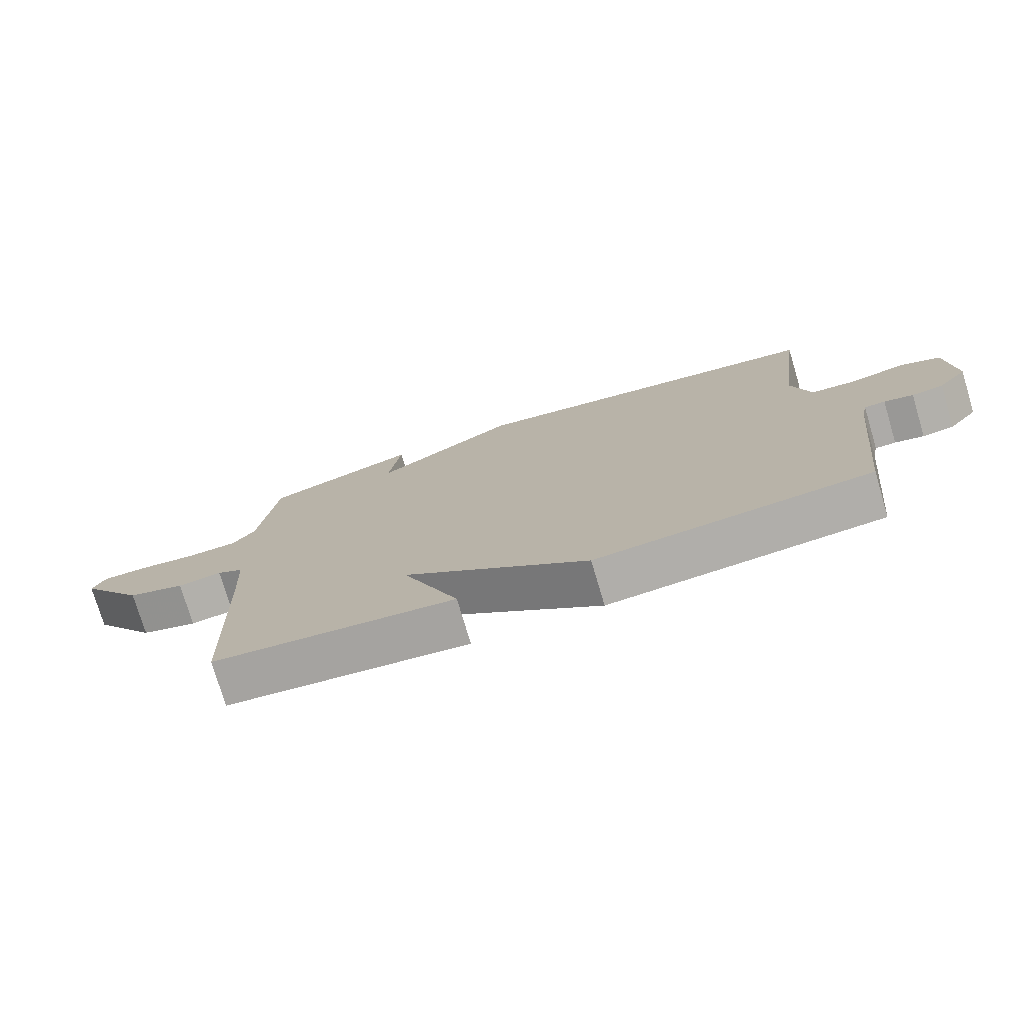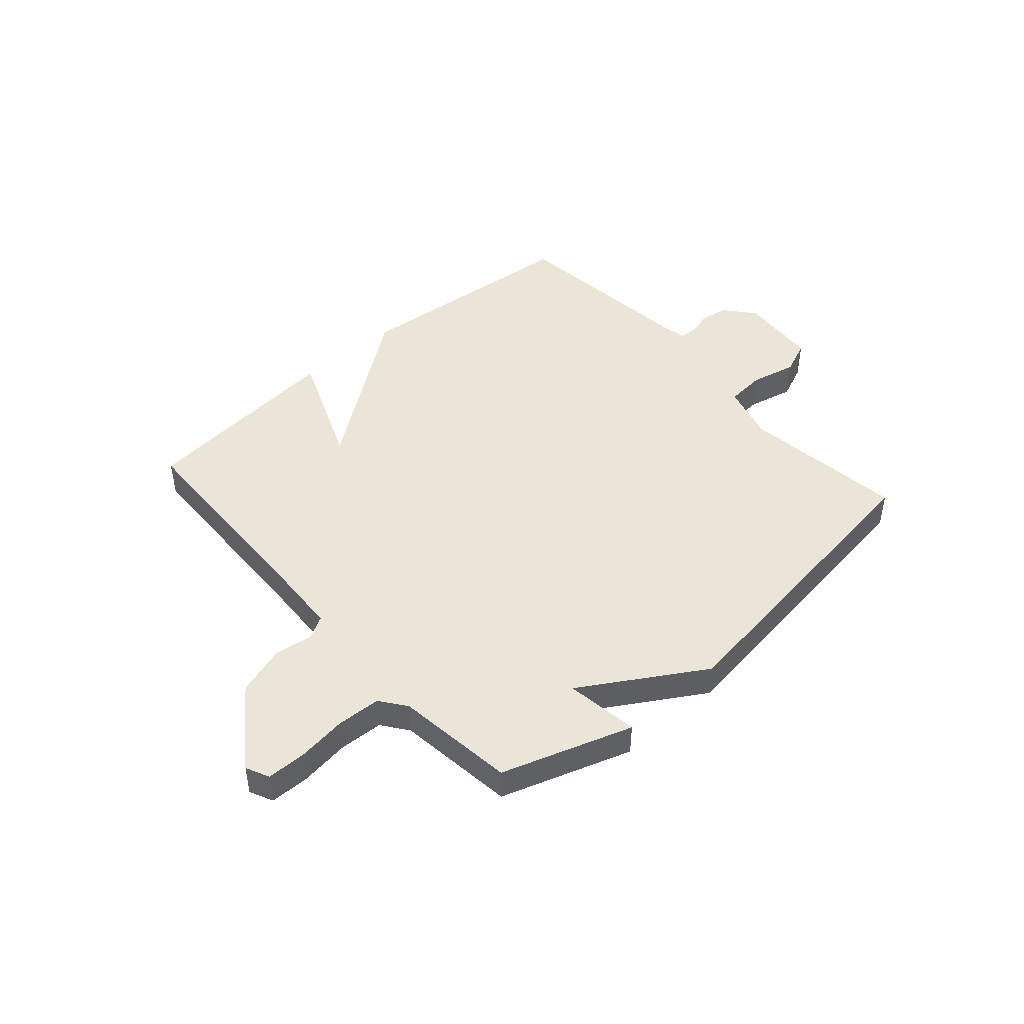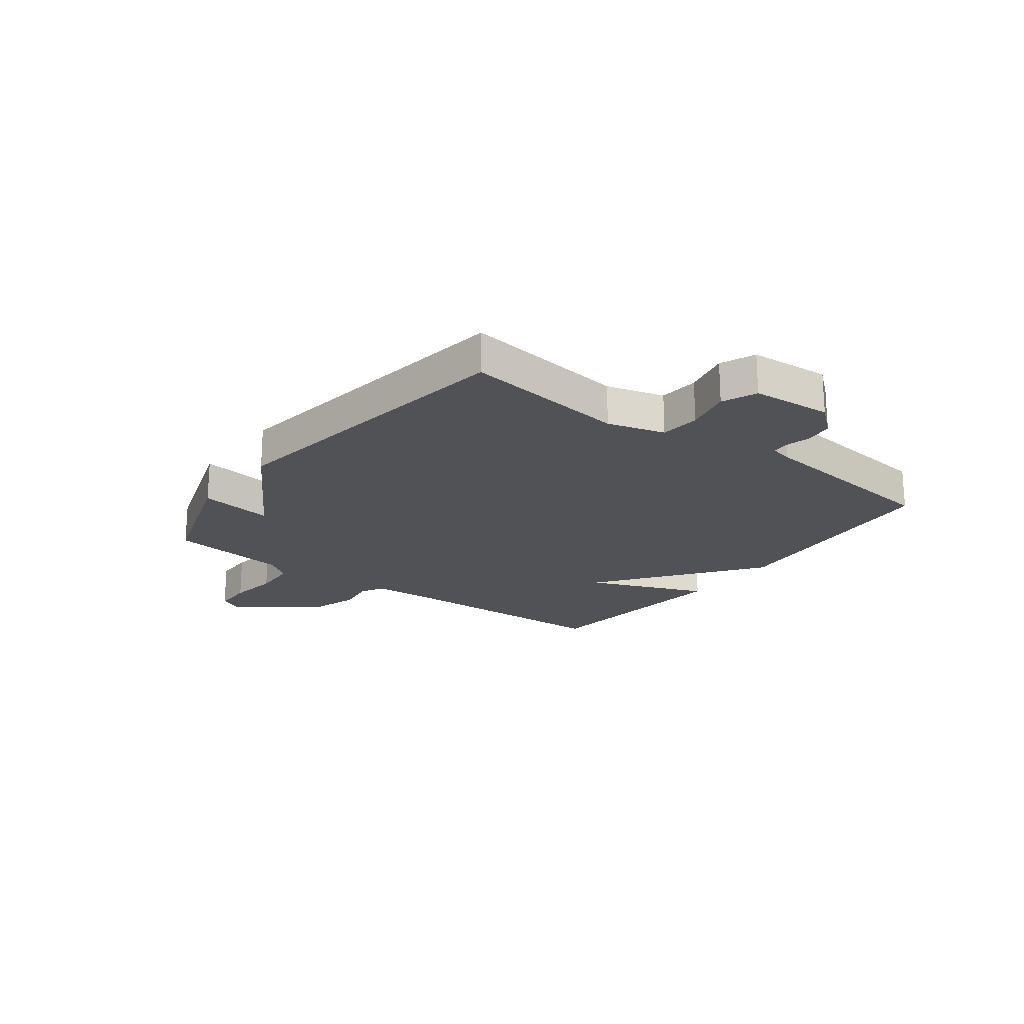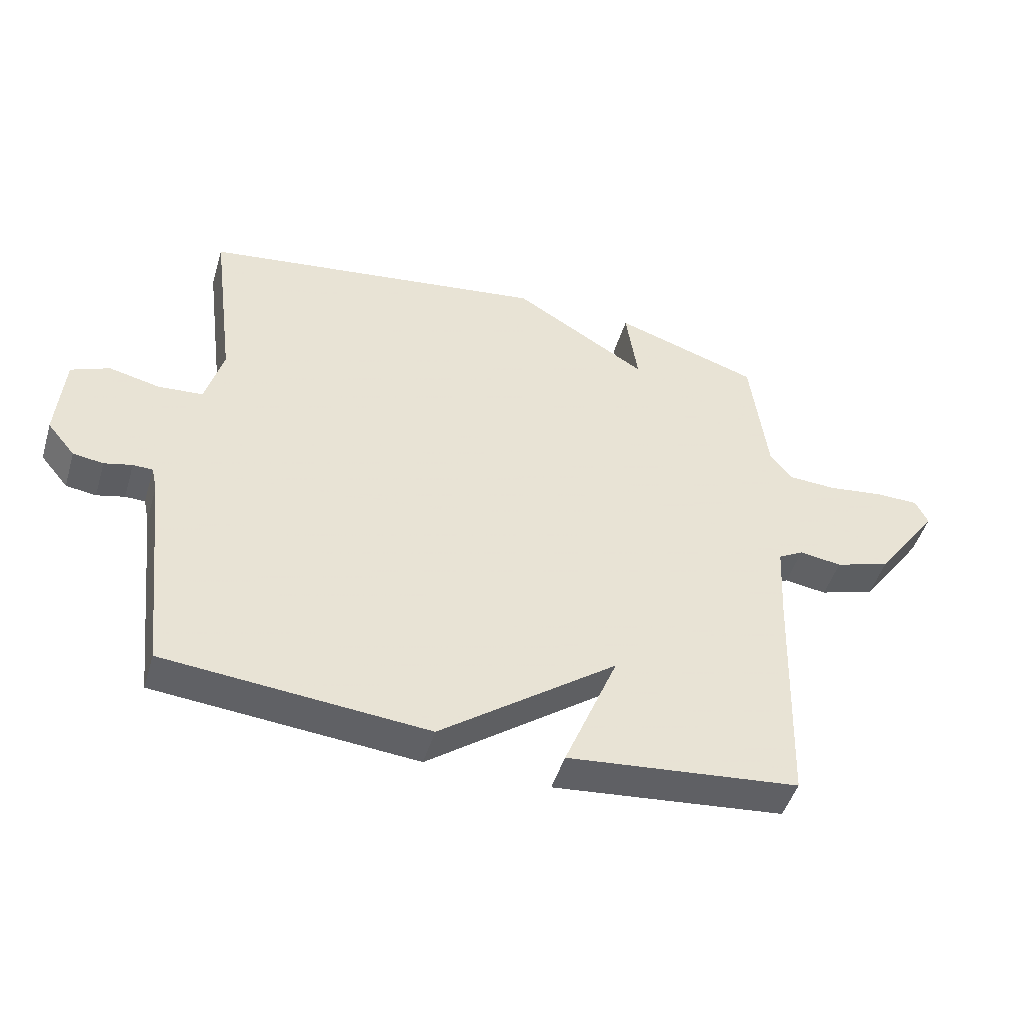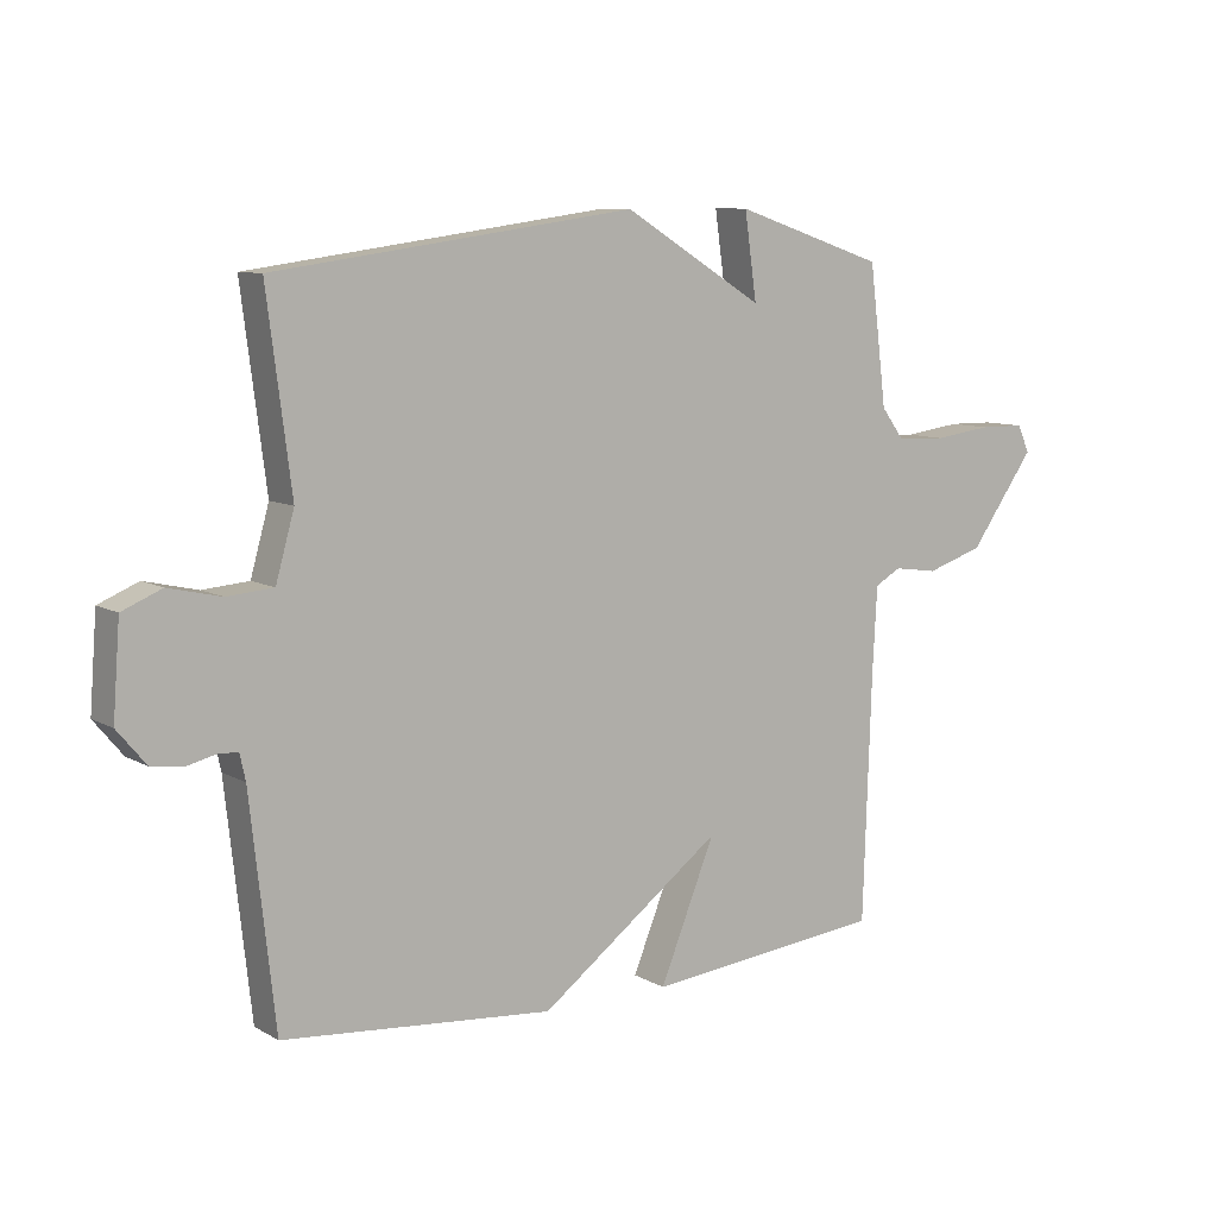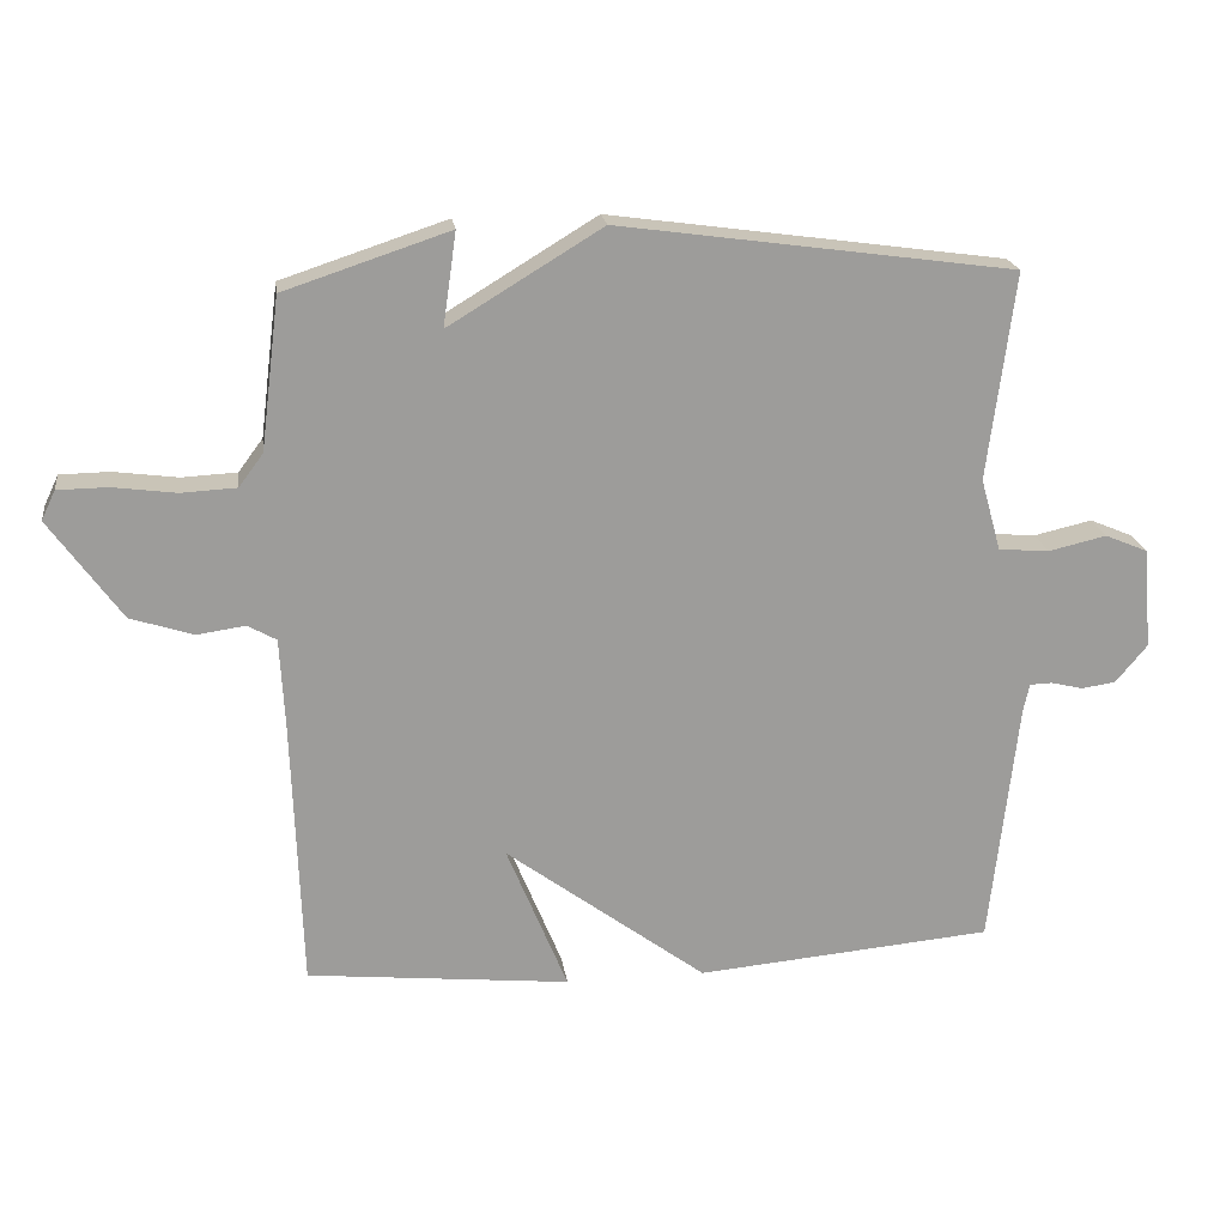
<metadata>
{"format":"obj","ext":"obj","renderer":"f3d","projection":"perspective","resolution":1024,"background":"white","views":[{"elev":-75.8,"azim":16.6,"up":"+Z"},{"elev":45.9,"azim":-41.4,"up":"+Y"},{"elev":-20.6,"azim":52.9,"up":"+Y"},{"elev":-47.8,"azim":163.4,"up":"+Z"},{"elev":9.0,"azim":145.2,"up":"+Z"},{"elev":20.3,"azim":-7.8,"up":"+Z"}]}
</metadata>
<code>
v -0.5 0.07 -0.5
v -0.513 0.07 -0.113
v -0.52 0.07 0.017
v -0.561 0.07 0.04
v -0.63 0.07 0.03
v -0.72 0.07 0.059
v -0.823 0.07 0.202
v -0.803 0.07 0.244
v -0.732 0.07 0.245
v -0.641 0.07 0.233
v -0.562 0.07 0.237
v -0.527 0.07 0.284
v -0.5 0.07 0.5
v -0.264 0.07 0.578
v -0.283 0.07 0.445
v -0.064 0.07 0.578
v 0.5 0.07 0.5
v 0.462 0.07 0.204
v 0.491 0.07 0.101
v 0.563 0.07 0.095
v 0.646 0.07 0.114
v 0.708 0.07 0.088
v 0.719 0.07 -0.056
v 0.674 0.07 -0.11
v 0.625 0.07 -0.117
v 0.58 0.07 -0.106
v 0.548 0.07 -0.107
v 0.539 0.07 -0.148
v 0.5 0.07 -0.5
v 0.076 0.07 -0.538
v -0.211 0.07 -0.325
v -0.124 0.07 -0.538
v -0.5 0 -0.5
v -0.513 0 -0.113
v -0.52 0 0.017
v -0.561 0 0.04
v -0.63 0 0.03
v -0.72 0 0.059
v -0.823 0 0.202
v -0.803 0 0.244
v -0.732 0 0.245
v -0.641 0 0.233
v -0.562 0 0.237
v -0.527 0 0.284
v -0.5 0 0.5
v -0.264 0 0.578
v -0.283 0 0.445
v -0.064 0 0.578
v 0.5 0 0.5
v 0.462 0 0.204
v 0.491 0 0.101
v 0.563 0 0.095
v 0.646 0 0.114
v 0.708 0 0.088
v 0.719 0 -0.056
v 0.674 0 -0.11
v 0.625 0 -0.117
v 0.58 0 -0.106
v 0.548 0 -0.107
v 0.539 0 -0.148
v 0.5 0 -0.5
v 0.076 0 -0.538
v -0.211 0 -0.325
v -0.124 0 -0.538
f 31 32 1 2
f 28 29 30 31
f 31 2 3
f 28 31 3
f 27 28 3
f 26 27 3 4
f 24 25 26
f 23 24 26
f 22 23 26
f 21 22 26
f 20 21 26
f 19 20 26 4
f 18 19 4
f 4 5 6
f 18 4 6
f 17 18 6
f 16 17 6
f 15 16 6
f 12 13 14 15
f 11 12 15
f 11 15 6
f 10 11 6 7
f 7 8 9 10
f 34 33 64 63
f 63 62 61 60
f 35 34 63
f 35 63 60
f 35 60 59
f 36 35 59 58
f 58 57 56
f 58 56 55
f 58 55 54
f 58 54 53
f 58 53 52
f 36 58 52 51
f 36 51 50
f 38 37 36
f 38 36 50
f 38 50 49
f 38 49 48
f 38 48 47
f 47 46 45 44
f 47 44 43
f 38 47 43
f 39 38 43 42
f 42 41 40 39
f 1 33 34 2
f 2 34 35 3
f 3 35 36 4
f 4 36 37 5
f 5 37 38 6
f 6 38 39 7
f 7 39 40 8
f 8 40 41 9
f 9 41 42 10
f 10 42 43 11
f 11 43 44 12
f 12 44 45 13
f 13 45 46 14
f 14 46 47 15
f 15 47 48 16
f 16 48 49 17
f 17 49 50 18
f 18 50 51 19
f 19 51 52 20
f 20 52 53 21
f 21 53 54 22
f 22 54 55 23
f 23 55 56 24
f 24 56 57 25
f 25 57 58 26
f 26 58 59 27
f 27 59 60 28
f 28 60 61 29
f 29 61 62 30
f 30 62 63 31
f 31 63 64 32
f 32 64 33 1

</code>
